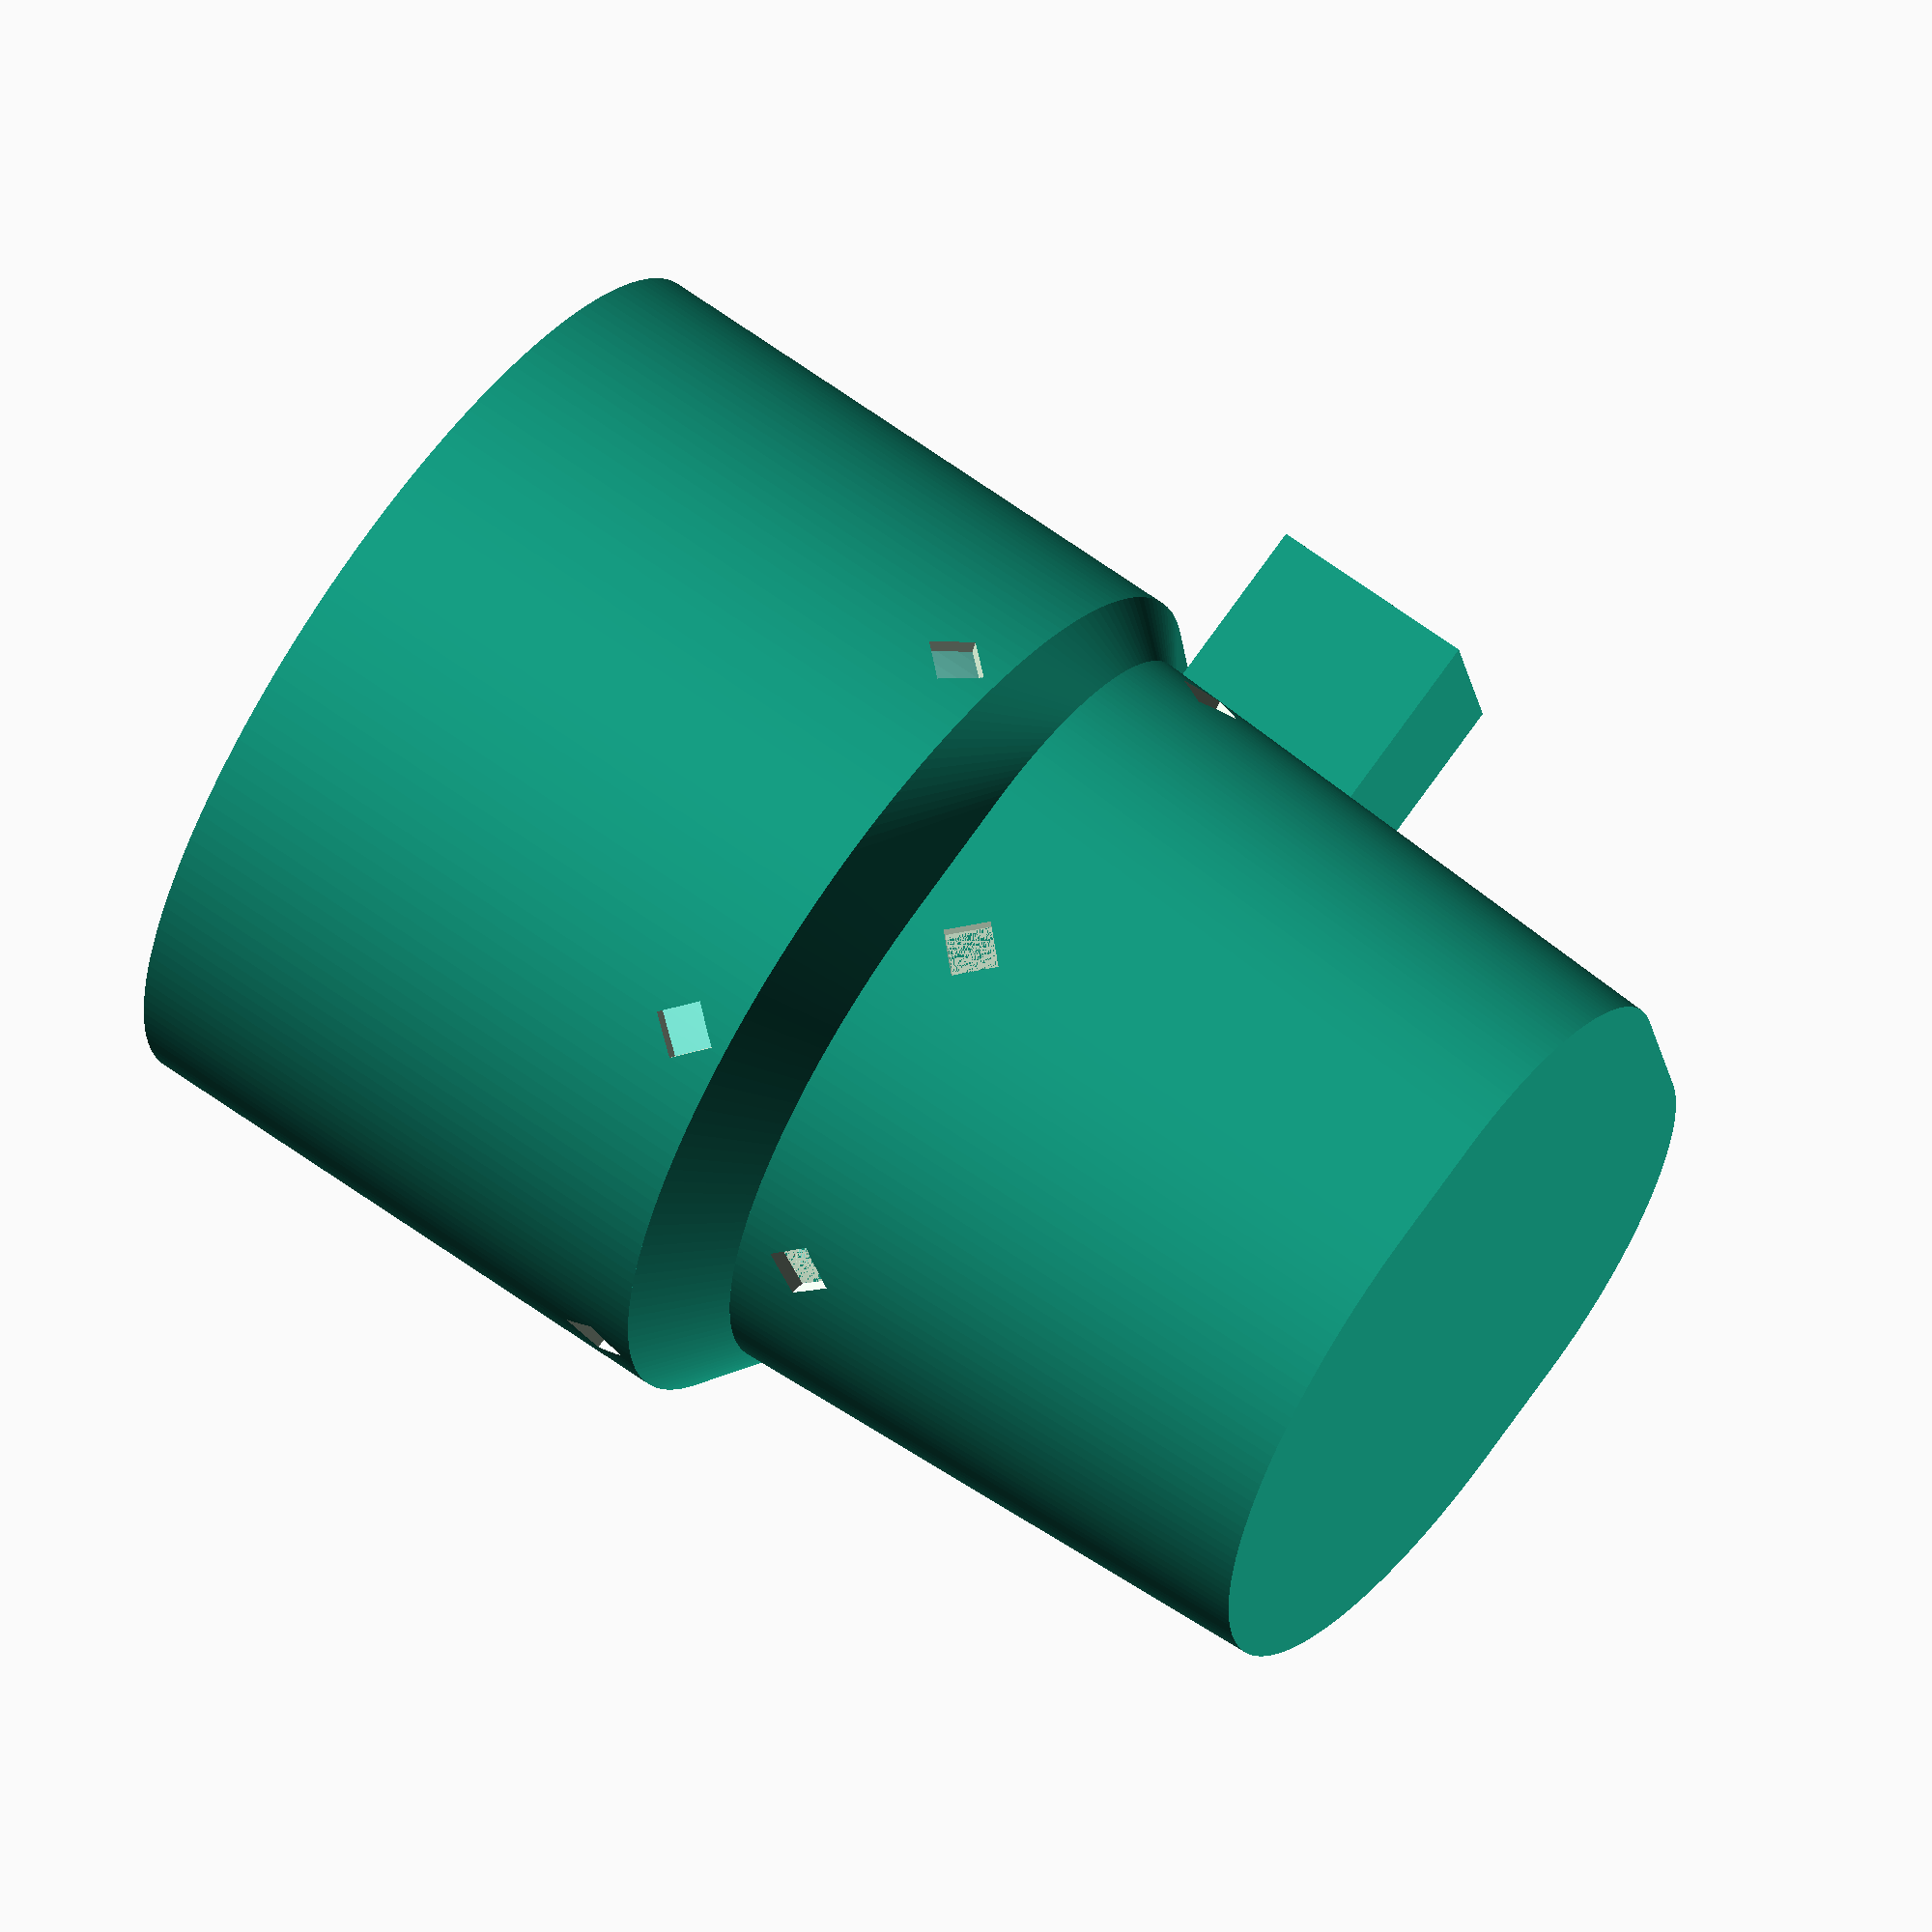
<openscad>
$fn=190;
thickness=3.5;

module hash() {
    linear_extrude(height=2) text(version, size=10);
}

module semi(d=999) {
    d=d+1;
    s=0.001;
    difference()
    {
        children();
        translate([-d/2,0,-s])
            cube([d,d,d+s]);
    }
        
}
module flat(major=80, depth_ = 62) {
    minor=80*2/3;
    offset = major/2-minor/2;

    projection(cut=true) hull() {
    semi(major) cylinder(h=depth_, d=major);
        translate([-offset,offset+1,0])
            rotate(180) semi(depth_) cylinder(h=depth_, d=minor);
        translate([offset,offset+1,0])
            rotate(180) semi(depth_) cylinder(h=depth_, d=minor);
        }
}

module cupholder(major=80, depth = 62) {
    hull() {
        linear_extrude(0.0001) flat(major-5.1, depth);
        translate([0,0,depth]) linear_extrude(0.0001) flat(major, depth);
    }
}

module hole() {
    cylinder(d=7, h=100, center=true, $fn=4);
}

module base() {
    difference() {
        cupholder();
        translate([0,0,thickness]) cupholder(80-thickness, 62.001-thickness);
        translate([0,0,55]) rotate([0,0,30]) {
            rotate([90,0,0]) hole();
            rotate([90,0,60]) hole();
            rotate([90,0,120]) hole();
            rotate([90,0,120]) hole();
        }
    color("black") rotate([0,180,0]) translate([-22,0,-2]) hash();
    }
    notch();
}

module notch(major=80, depth = 62) {
    minor=80*2/3;
    offset = major/2-minor/2;

    box_height=22;
    box_top_width=23.6;
    box_bottom_width=21.8; // key width 22, didn't quite fit. guess with some trig
    box_depth=20;

    translate([-box_bottom_width/2,major/2,depth-box_height])
    hull() {
        linear_extrude(0.001) square([box_bottom_width, box_depth]);
        translate([-box_top_width/2+box_bottom_width/2,0,box_height])
        linear_extrude(0.001) square([box_top_width, box_depth]);
    }
}


module bottle(actual=false) {
    if (actual == true) {
        color("#7be8d6") cylinder(d=91.37,h=215);
    } else {
        color("#7be8d6") cylinder(d=91.37+2,h=215); // add 2mm to avoid succ
    }
    color("black") translate([0,0,215]) cylinder(h=25,d=70);
}

module bottleHolder() {
    difference() {
        cylinder(d=91.37+2+3, h=62);
        bottle();
        thruhole();
        translate([0,0,5]) {
            rotate([90,0,0]) hole();
            rotate([90,0,60]) hole();
            rotate([90,0,120]) hole();
            rotate([90,0,120]) hole();
        }
    }
}

module thruhole() {    
    translate([0,0,-thickness*3.0001]) linear_extrude(thickness*3.0002) projection()
    translate([0,0,-2*(62.0001-thickness)])
    cupholder(80-thickness, 62.0001-thickness);
}

module joint() {
    difference() {
        hull() {
            linear_extrude(0.0001) projection() bottleHolder();
            translate([0,0,-2*thickness]) linear_extrude(0.001) flat();
        }
        thruhole();
    }
}


base();
//translate([0,0,62+2*thickness]) bottle(actual=true);
translate([0,0,62+2*thickness]) bottleHolder();
translate([0,0,62+2*thickness]) joint();

//notch();

//difference() {
//    union() {
//        base();
//        translate([0,100,0]) rotate(180) base();
//    }
//    #notch();
//}
</openscad>
<views>
elev=116.7 azim=101.0 roll=53.6 proj=o view=wireframe
</views>
